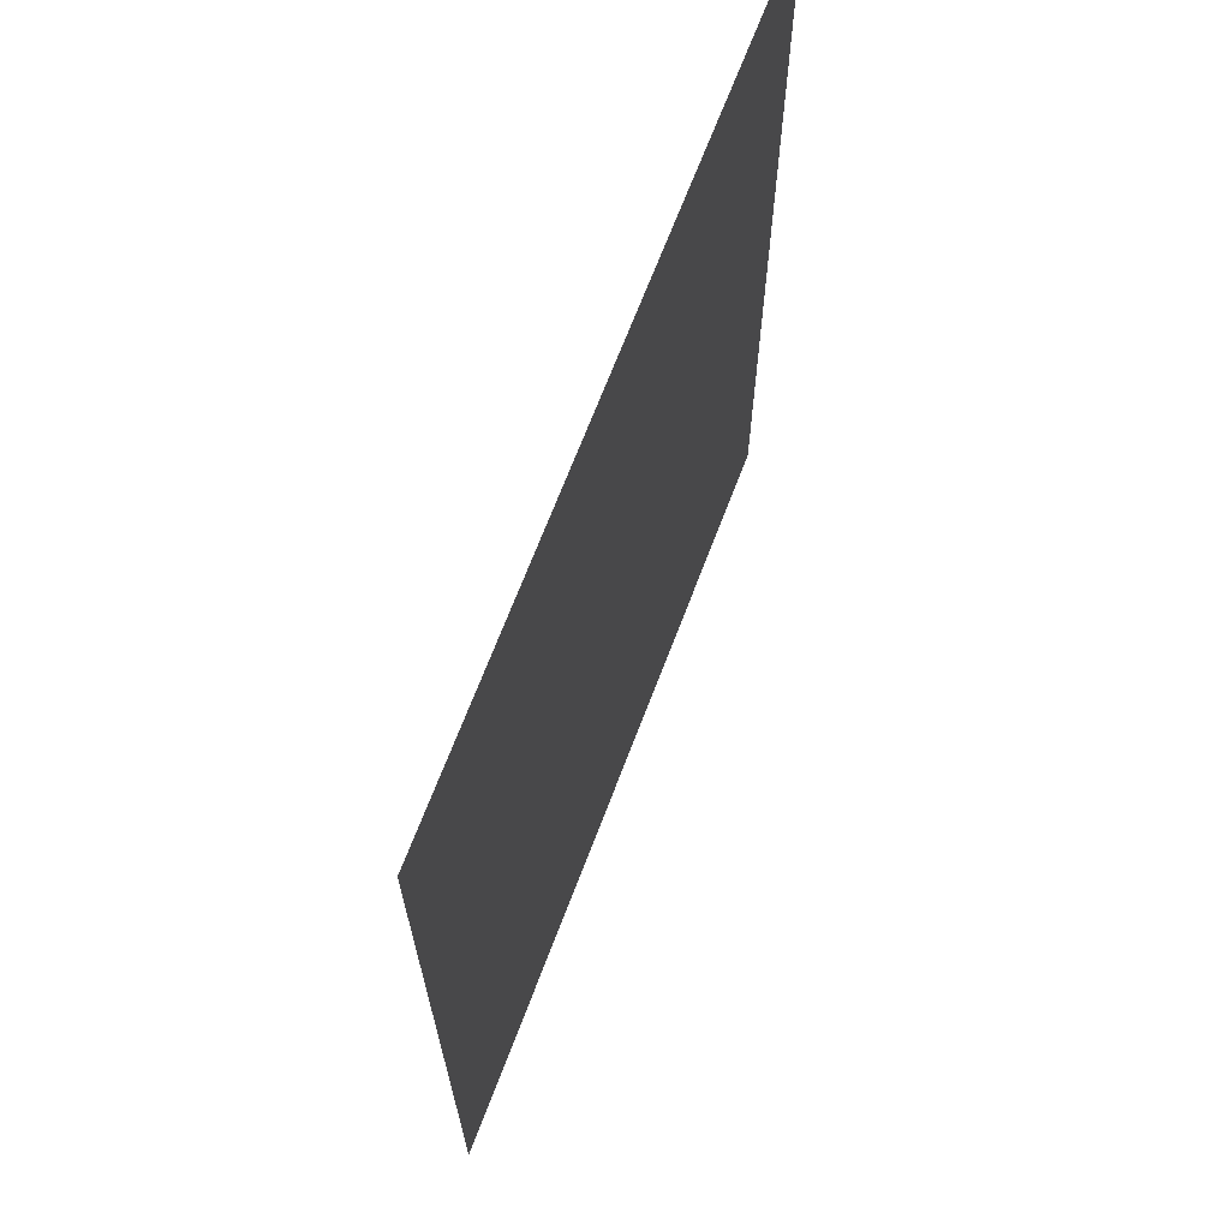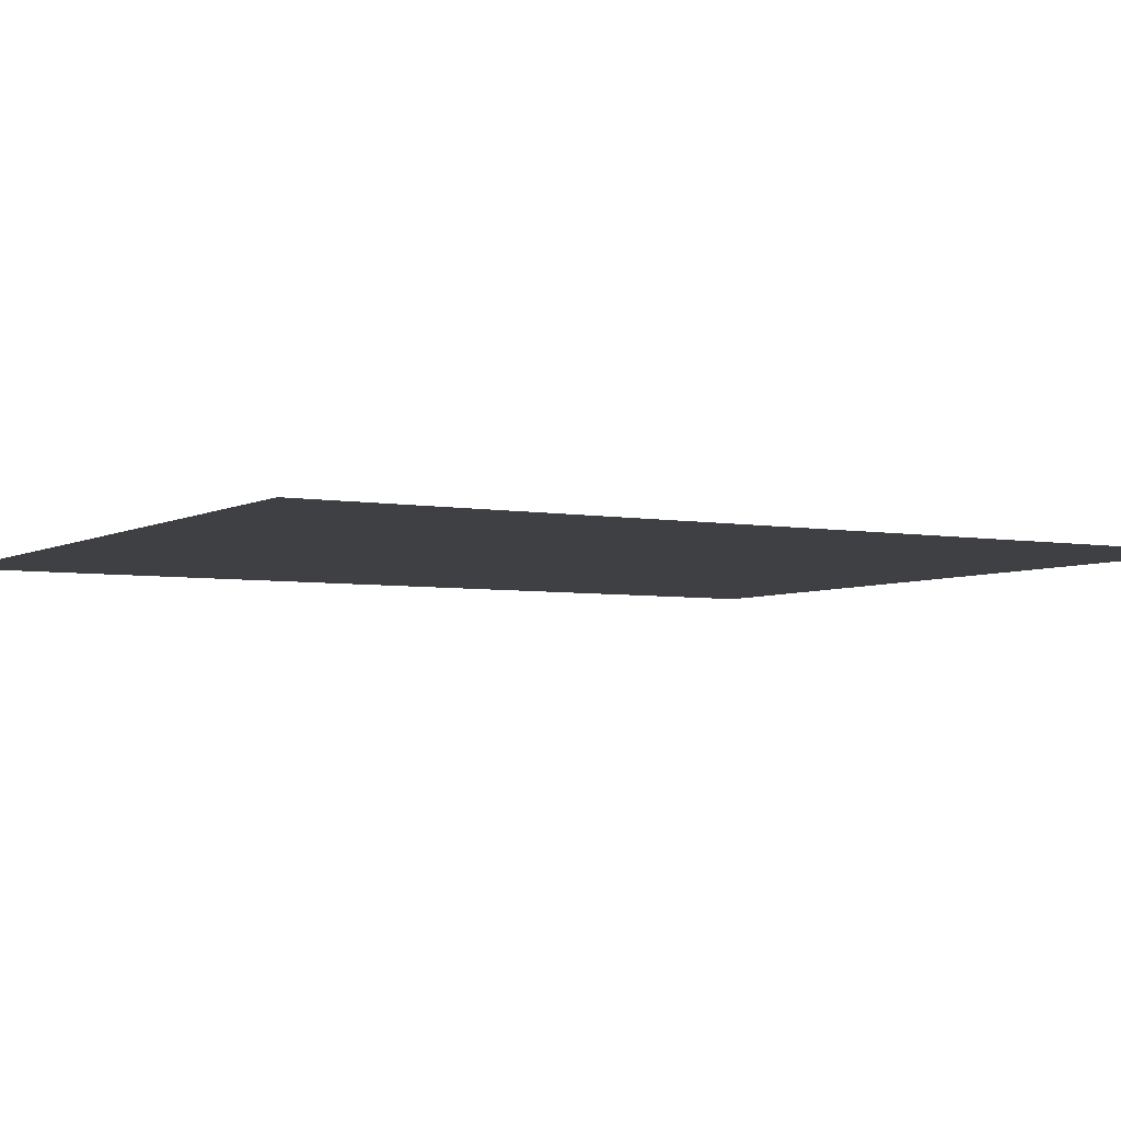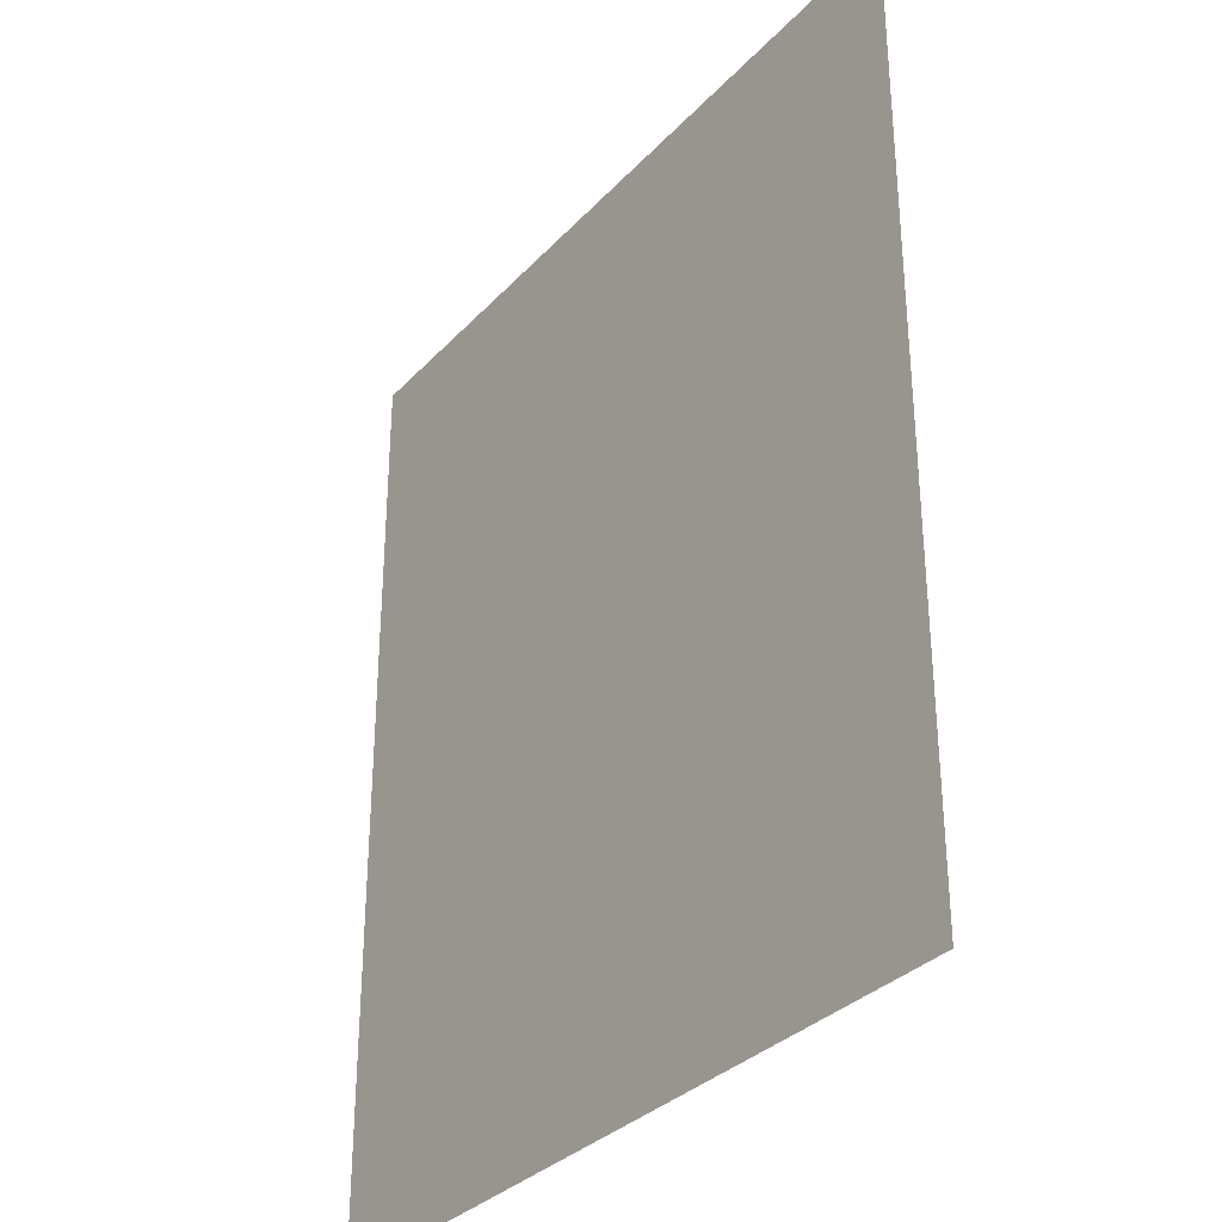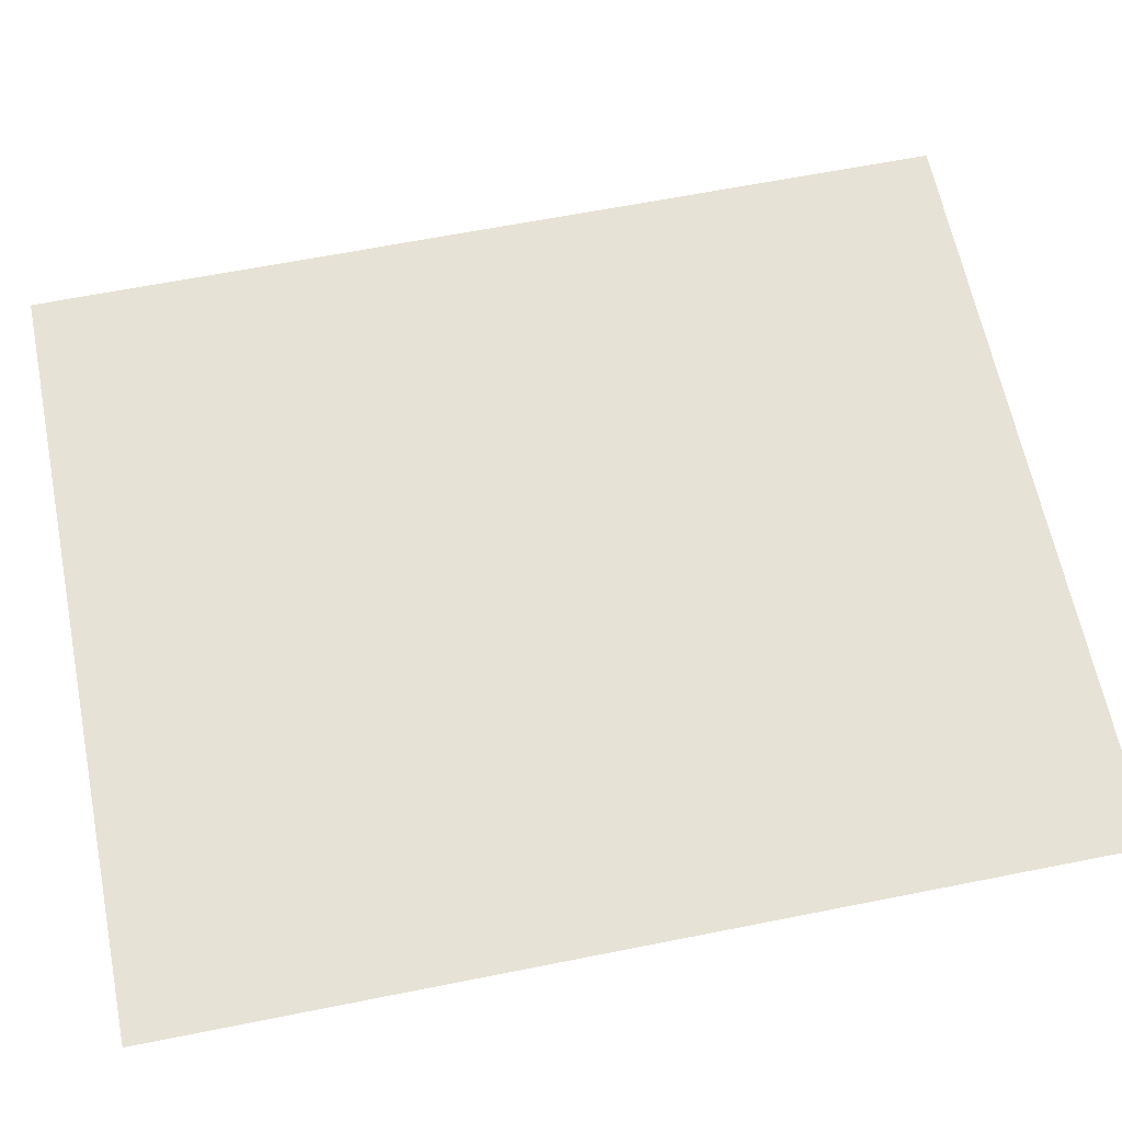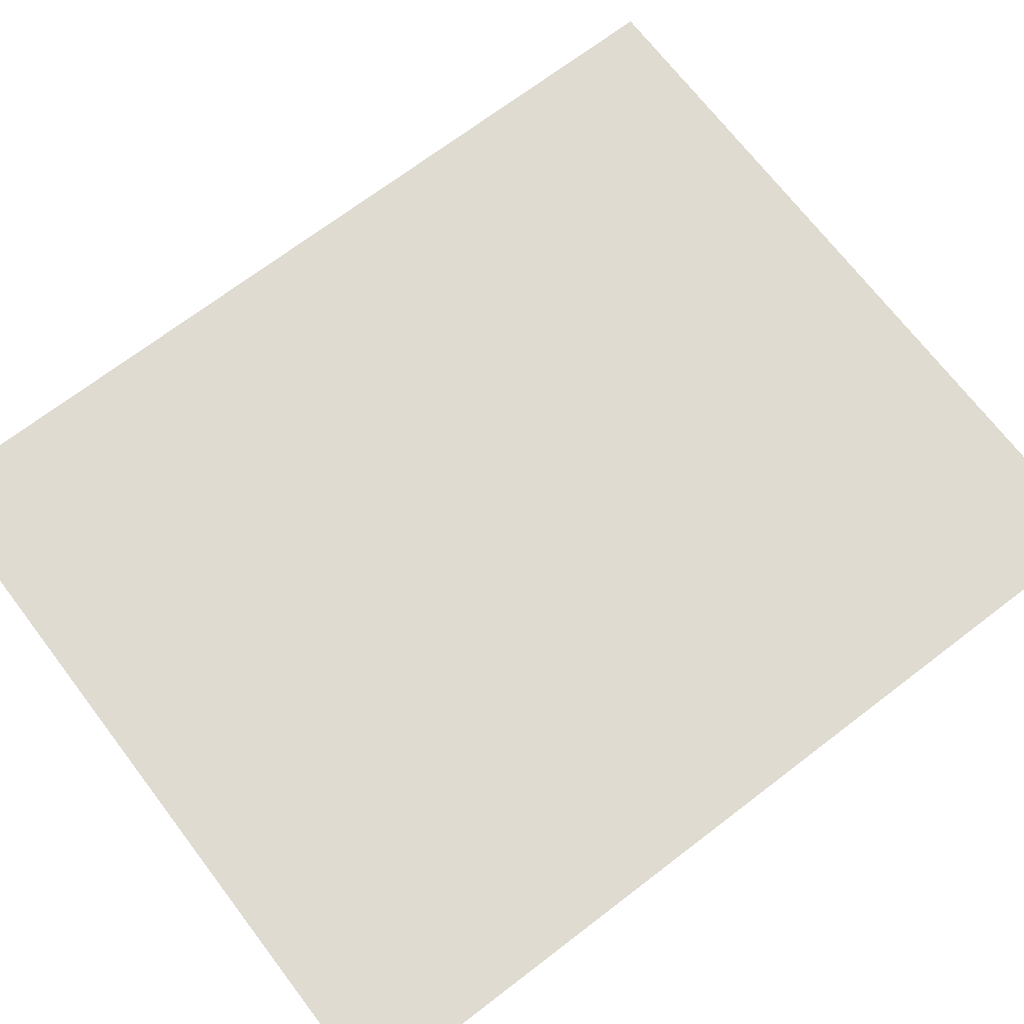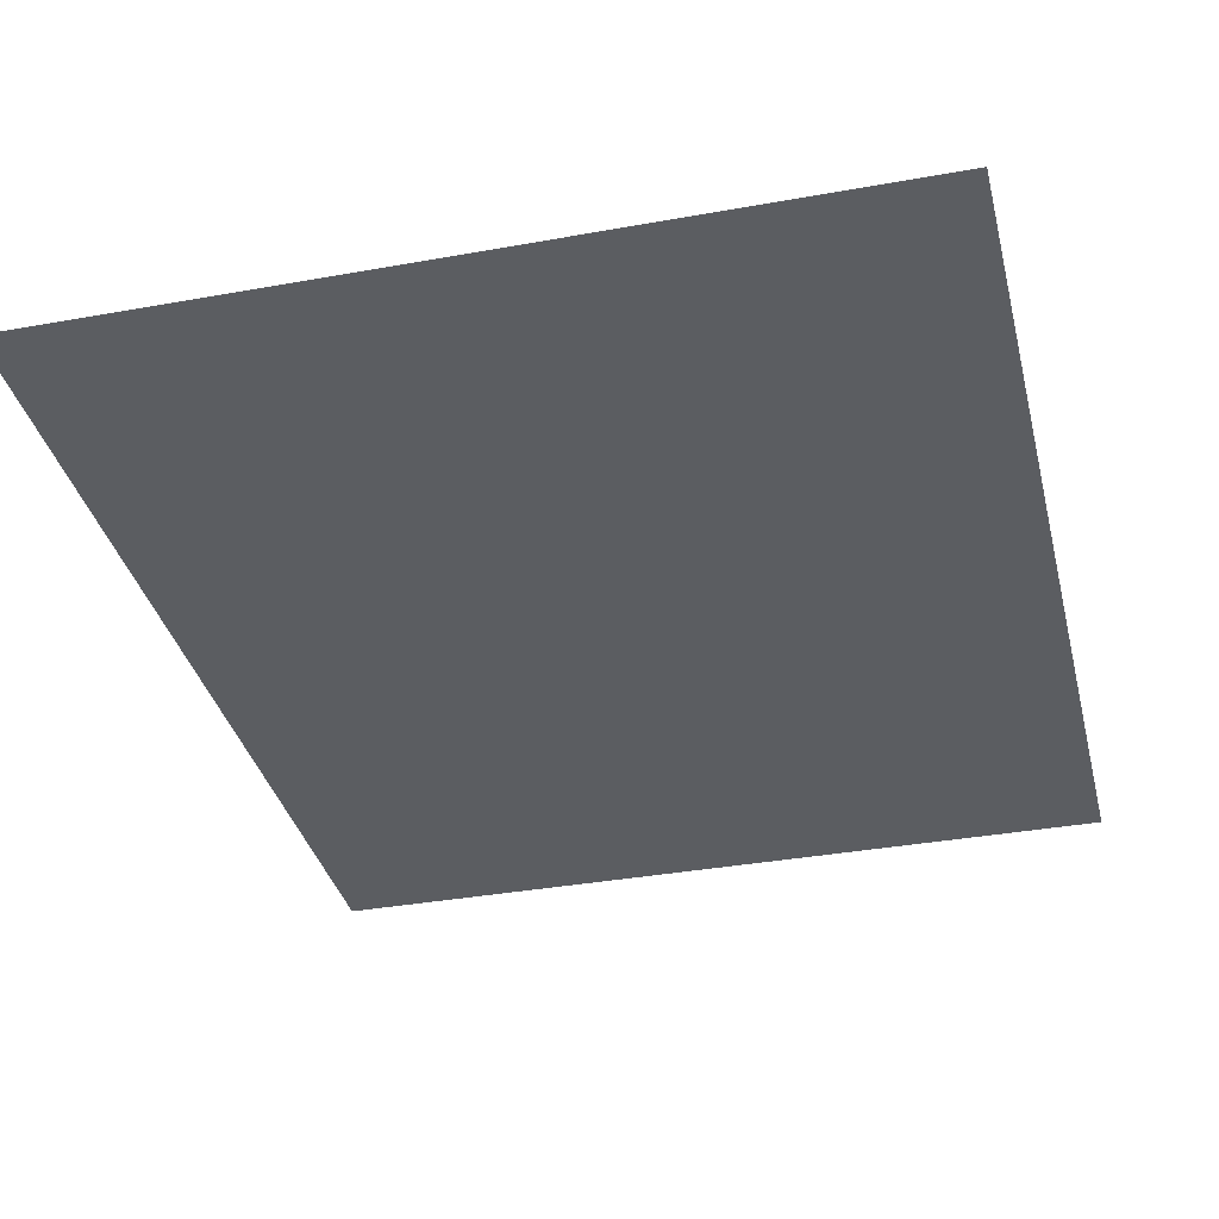
<metadata>
{"format":"obj","ext":"obj","renderer":"f3d","projection":"perspective","resolution":1024,"background":"white","views":[{"elev":68.4,"azim":110.8,"up":"+Y"},{"elev":-4.6,"azim":-120.5,"up":"+Z"},{"elev":-32.7,"azim":54.7,"up":"+Y"},{"elev":63.2,"azim":-101.4,"up":"+Z"},{"elev":70.2,"azim":52.6,"up":"+Z"},{"elev":-35.4,"azim":13.5,"up":"+Z"}]}
</metadata>
<code>
g DecalMesh_Common_Decal_Sign_16__82
v -0.06779 0.2313 -0.4309
v -0.1897 0.2313 -0.4309
v -0.1897 0.1338 -0.4309
v 0.1957 0.2313 -0.4309
v -0.1897 -0.01019 -0.4309
v -0.06627 -0.2313 -0.4309
v 0.1957 0.2313 -0.4309
v -0.06627 -0.2313 -0.4309
v 0.1957 -0.2313 -0.4309
v -0.1897 -0.01019 -0.4309
v -0.1897 -0.2313 -0.4309
v -0.06627 -0.2313 -0.4309
v 0.1957 0.2313 -0.4309
v -0.06779 0.2313 -0.4309
v -0.1897 0.1338 -0.4309
v 0.1957 0.2313 -0.4309
v -0.1897 0.1338 -0.4309
v -0.1897 -0.01019 -0.4309
g DecalMesh_Common_Decal_Sign_16__82_0
f 3 2 1
f 6 5 4
f 9 8 7
f 12 11 10
f 15 14 13
f 18 17 16

</code>
